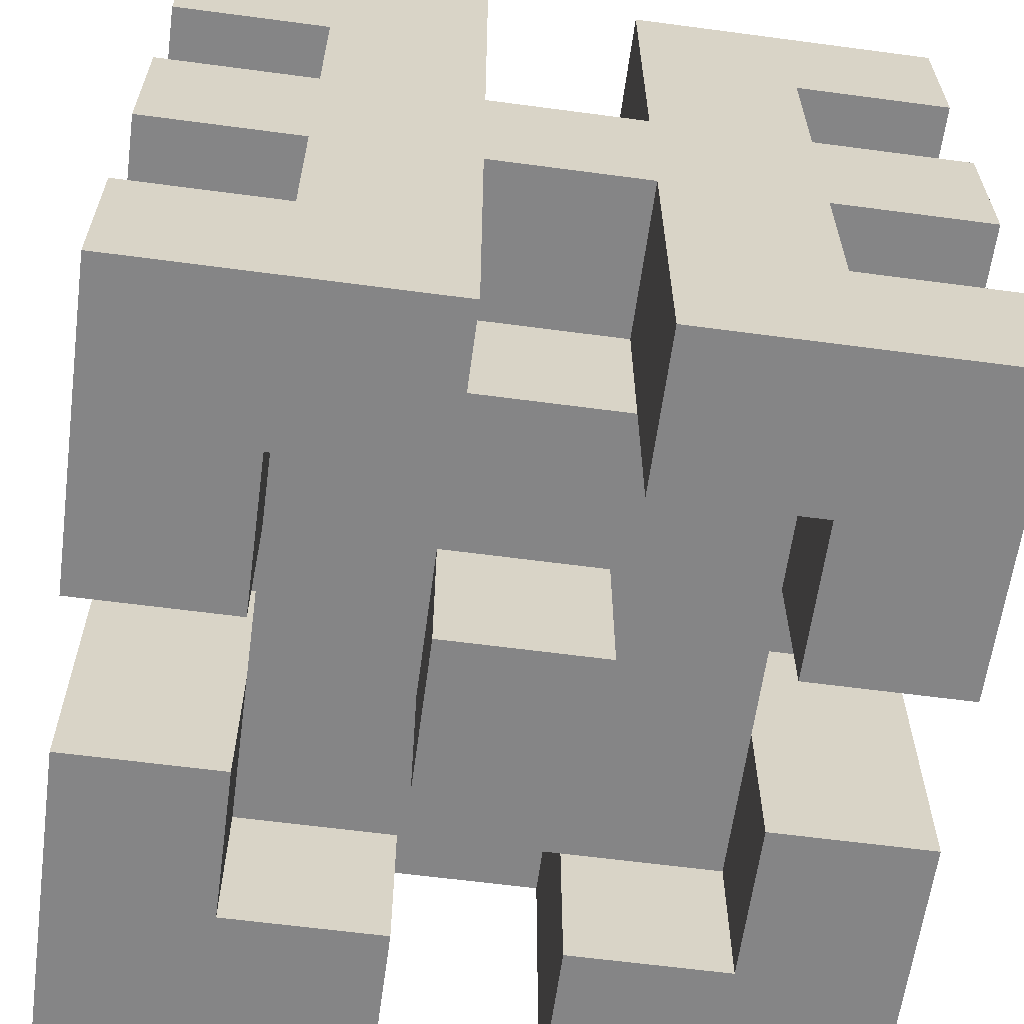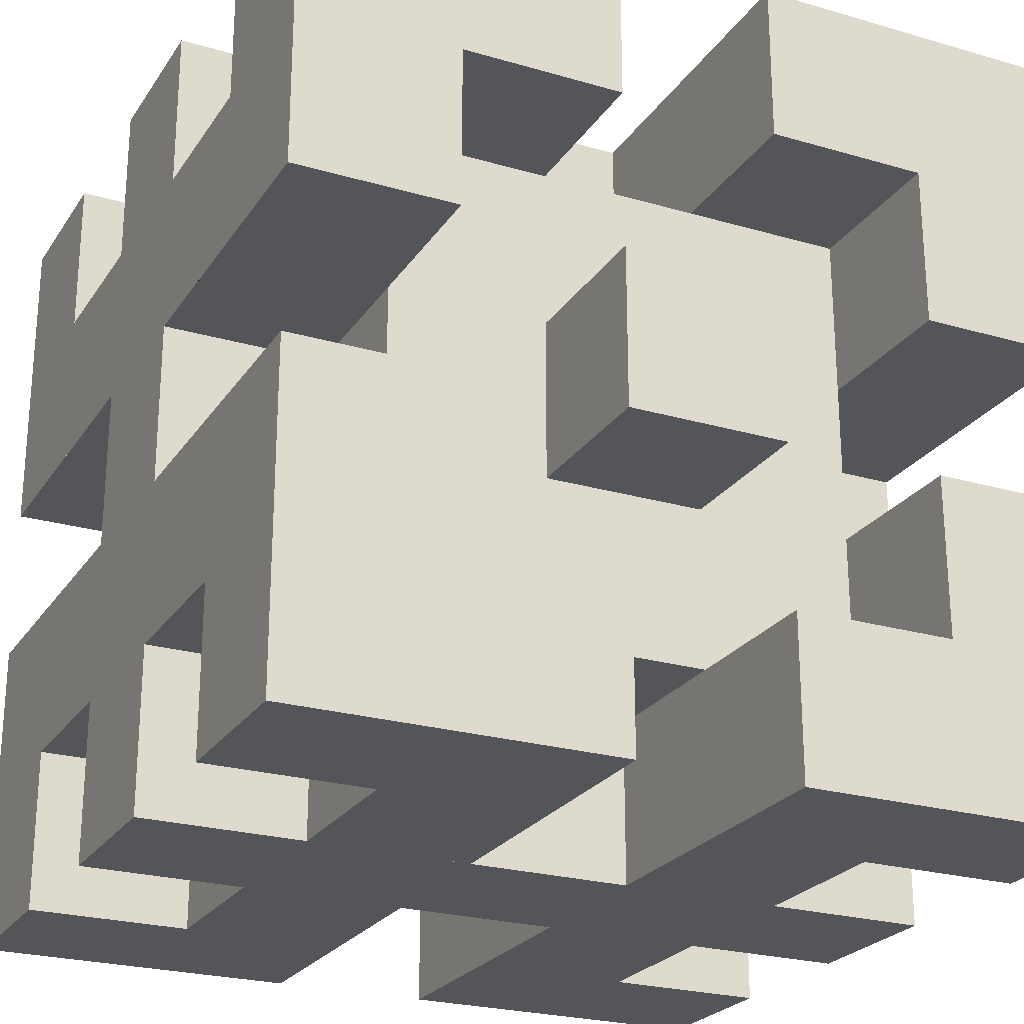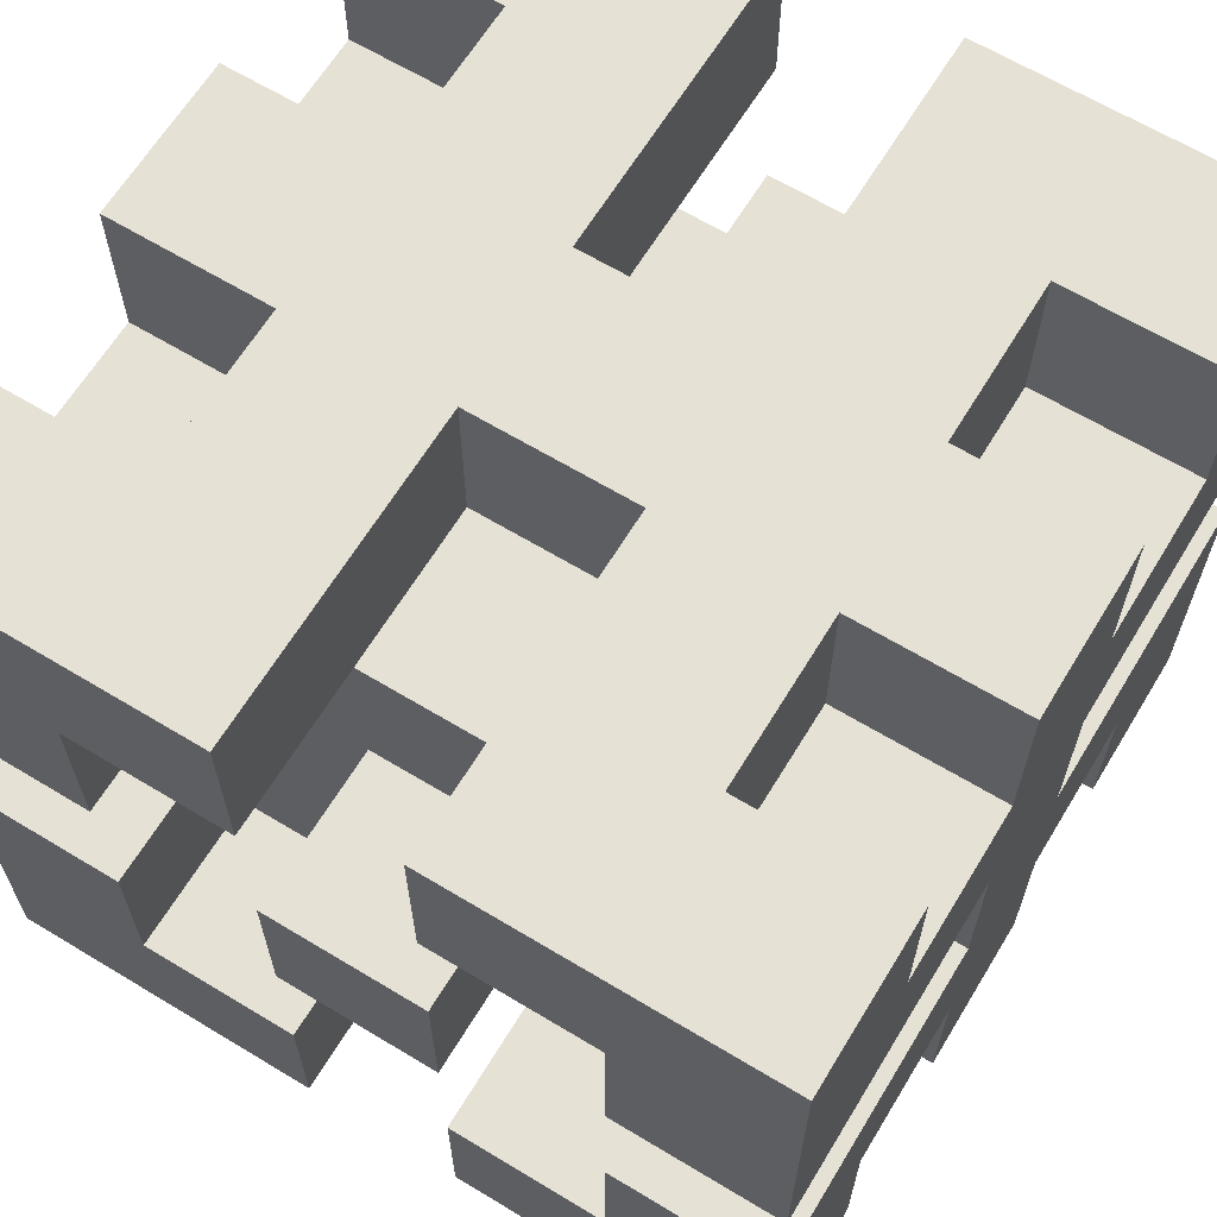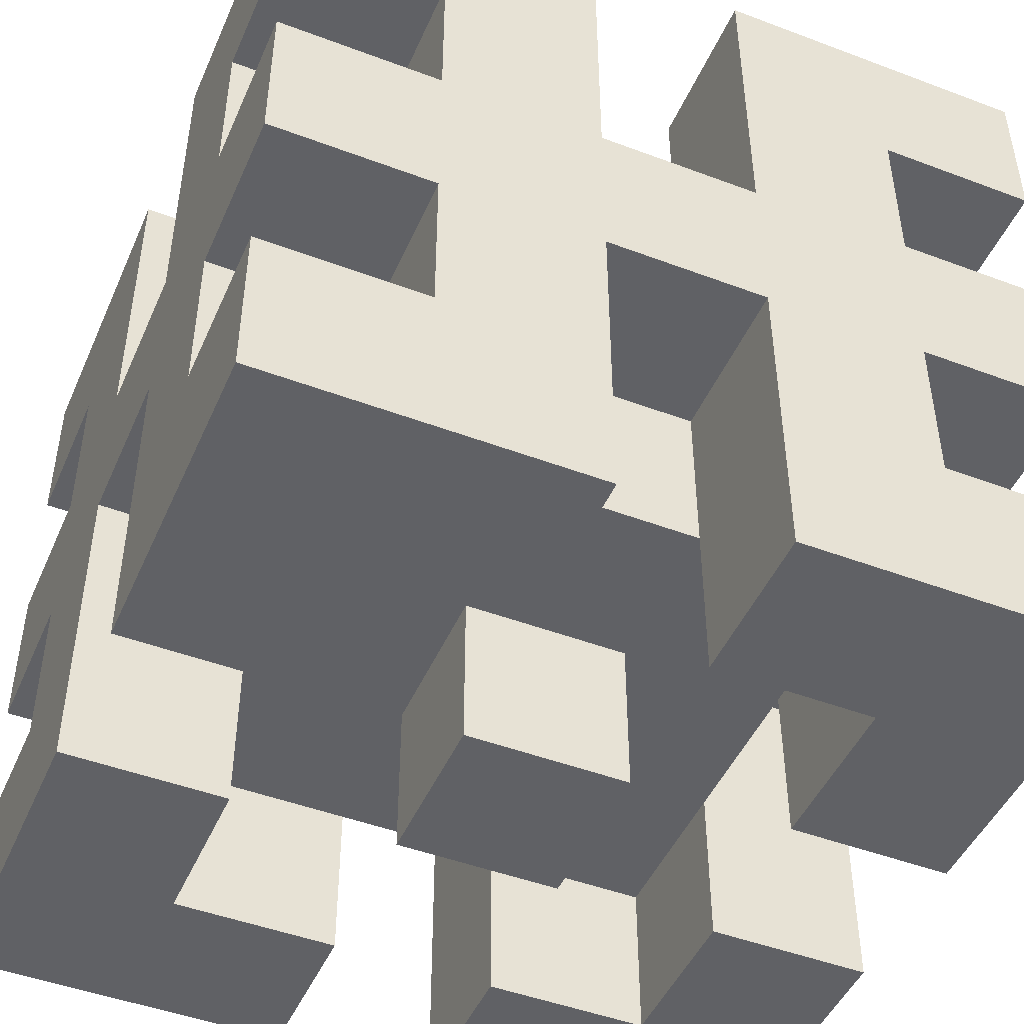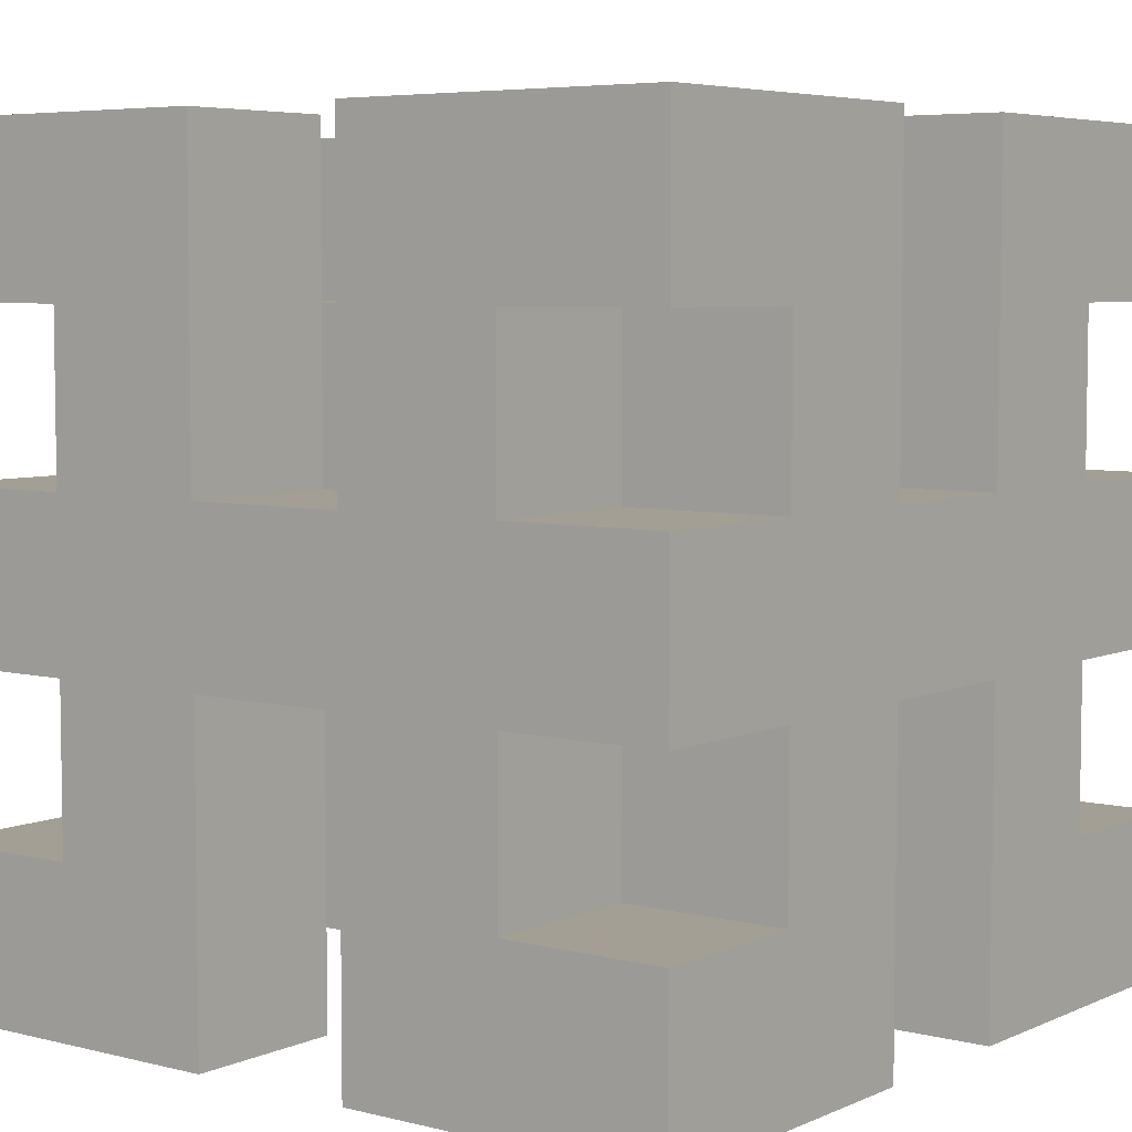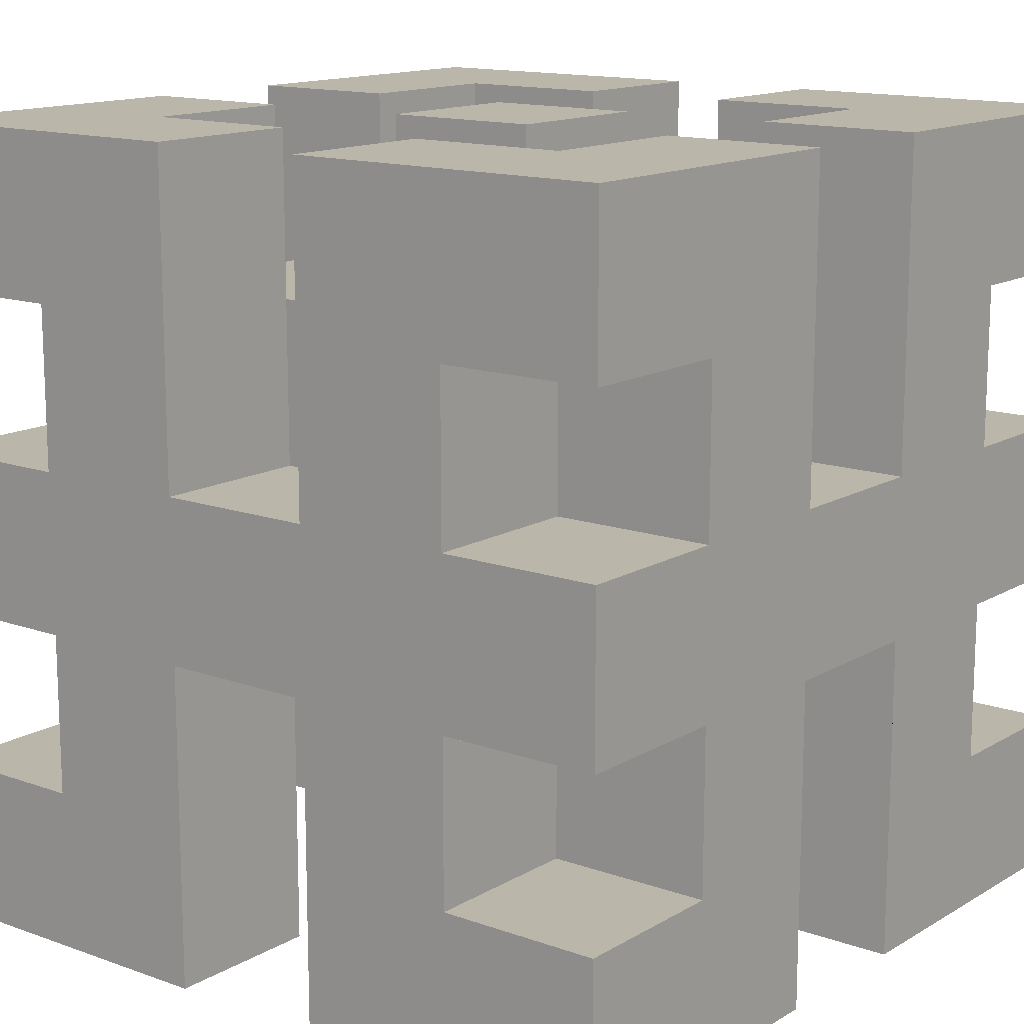
<metadata>
{"format":"obj","ext":"obj","renderer":"f3d","projection":"perspective","resolution":1024,"background":"white","views":[{"elev":-61.9,"azim":172.3,"up":"+Y"},{"elev":-24.4,"azim":-25.6,"up":"+Z"},{"elev":64.6,"azim":31.3,"up":"+Z"},{"elev":-47.3,"azim":156.9,"up":"+Y"},{"elev":5.6,"azim":37.4,"up":"+Y"},{"elev":14.0,"azim":-141.8,"up":"+Y"}]}
</metadata>
<code>
o obj1
v -3 -1 -3
v -3 -2 -3
v -3 -1 -2
v -3 -2 -1
v -3 3 -2
v -3 0 -1
v -3 3 -1
v -3 1 -1
v -3 0 0
v -3 1 0
v -3 -2 0
v -3 3 0
v -3 3 1
v -3 -1 1
v -3 -2 2
v -3 -1 2
v -3 1 -3
v -3 0 -3
v -3 0 -2
v -3 1 -2
v -3 3 -3
v -3 2 -3
v -3 2 -2
v -3 1 1
v -3 0 1
v -3 0 2
v -3 1 2
v -3 2 1
v -3 2 2
v -3 3 2
v -2 0 -3
v -2 -1 -3
v -2 -1 -2
v -2 0 -2
v -2 2 -3
v -2 1 -3
v -2 1 -2
v -2 2 -2
v -2 -2 -2
v -2 -2 -1
v -2 -1 -1
v -2 3 -2
v -2 2 -1
v -2 3 -1
v -2 0 -1
v -2 -1 0
v -2 0 0
v -2 1 -1
v -2 1 0
v -2 2 0
v -2 -2 0
v -2 -2 1
v -2 -1 1
v -2 3 0
v -2 2 1
v -2 3 1
v -2 0 1
v -2 -1 2
v -2 0 2
v -2 1 1
v -2 1 2
v -2 2 2
v -1 -2 -3
v -1 0 -3
v -1 -2 -2
v -1 0 -2
v -1 1 -3
v -1 3 -3
v -1 1 -2
v -1 3 -2
v -1 -1 -1
v -1 -2 -1
v -1 -2 0
v -1 -1 0
v -1 3 -1
v -1 2 -1
v -1 2 0
v -1 3 0
v -1 -2 1
v -1 0 1
v -1 -2 2
v -1 0 2
v -1 1 1
v -1 3 1
v -1 1 2
v -1 3 2
v 0 0 -3
v 0 -2 -3
v 0 -2 -2
v 0 0 -2
v 0 3 -3
v 0 1 -3
v 0 1 -2
v 0 3 -2
v 0 -2 -1
v 0 -1 -1
v 0 -2 0
v 0 -1 0
v 0 2 -1
v 0 3 -1
v 0 2 0
v 0 3 0
v 0 0 1
v 0 -2 1
v 0 -2 2
v 0 0 2
v 0 3 1
v 0 1 1
v 0 1 2
v 0 3 2
v 1 -1 -3
v 1 0 -3
v 1 -1 -2
v 1 0 -2
v 1 1 -3
v 1 2 -3
v 1 1 -2
v 1 2 -2
v 1 -2 -2
v 1 -2 -1
v 1 -1 -1
v 1 3 -2
v 1 2 -1
v 1 3 -1
v 1 0 -1
v 1 -1 0
v 1 0 0
v 1 1 -1
v 1 1 0
v 1 2 0
v 1 -2 0
v 1 -2 1
v 1 -1 1
v 1 3 0
v 1 2 1
v 1 3 1
v 1 0 1
v 1 -1 2
v 1 0 2
v 1 1 1
v 1 1 2
v 1 2 2
v 2 -2 -3
v 2 -1 -3
v 2 -1 -2
v 2 -2 -1
v 2 3 -2
v 2 0 -1
v 2 3 -1
v 2 1 -1
v 2 0 0
v 2 1 0
v 2 -2 0
v 2 3 0
v 2 3 1
v 2 -1 1
v 2 -2 2
v 2 -1 2
v 2 0 -3
v 2 1 -3
v 2 0 -2
v 2 1 -2
v 2 2 -3
v 2 3 -3
v 2 2 -2
v 2 0 1
v 2 1 1
v 2 0 2
v 2 1 2
v 2 2 1
v 2 2 2
v 2 3 2
v -1 -1 1
v 0 -1 1
v -1 2 1
v 0 2 1
v -1 -1 -2
v 0 -1 -2
v -1 2 -2
v 0 2 -2
f 1 2 3
f 3 2 4
f 5 3 4
f 5 4 6
f 5 6 7
f 8 6 9
f 8 9 10
f 9 11 10
f 12 11 13
f 13 11 14
f 14 11 15
f 14 15 16
f 17 18 19
f 17 19 20
f 21 22 23
f 21 23 5
f 24 25 26
f 24 26 27
f 13 28 29
f 13 29 30
f 31 32 33
f 31 33 34
f 35 36 37
f 35 37 38
f 39 33 40
f 40 33 41
f 38 42 43
f 43 42 44
f 45 41 46
f 45 46 47
f 43 48 49
f 43 49 50
f 51 46 52
f 52 46 53
f 50 54 55
f 55 54 56
f 57 53 58
f 57 58 59
f 55 60 61
f 55 61 62
f 63 64 65
f 65 64 66
f 67 68 69
f 69 68 70
f 71 72 73
f 71 73 74
f 75 76 77
f 75 77 78
f 79 80 81
f 81 80 82
f 83 84 85
f 85 84 86
f 87 88 89
f 87 89 90
f 91 92 93
f 91 93 94
f 95 96 97
f 97 96 98
f 99 100 101
f 101 100 102
f 103 104 105
f 103 105 106
f 107 108 109
f 107 109 110
f 111 112 113
f 113 112 114
f 115 116 117
f 117 116 118
f 113 119 120
f 113 120 121
f 122 118 123
f 122 123 124
f 121 125 126
f 126 125 127
f 128 123 129
f 129 123 130
f 126 131 132
f 126 132 133
f 134 130 135
f 134 135 136
f 133 137 138
f 138 137 139
f 140 135 141
f 141 135 142
f 143 144 145
f 143 145 146
f 145 147 146
f 146 147 148
f 148 147 149
f 148 150 151
f 151 150 152
f 153 151 152
f 153 154 155
f 153 155 156
f 153 156 157
f 157 156 158
f 159 160 161
f 161 160 162
f 163 164 165
f 165 164 147
f 166 167 168
f 168 167 169
f 170 155 171
f 171 155 172
f 4 2 40
f 40 2 39
f 39 2 63
f 39 63 65
f 15 11 51
f 15 51 52
f 15 52 79
f 15 79 81
f 73 72 95
f 73 95 97
f 89 88 119
f 119 88 143
f 120 119 143
f 120 143 146
f 105 104 132
f 132 131 153
f 105 132 157
f 132 153 157
f 1 3 32
f 32 3 33
f 14 16 53
f 53 16 58
f 53 33 173
f 173 33 71
f 71 33 96
f 96 33 113
f 174 96 113
f 174 113 133
f 173 74 98
f 173 98 174
f 111 113 144
f 144 113 145
f 133 138 156
f 156 138 158
f 19 18 31
f 19 31 34
f 9 6 45
f 9 45 47
f 26 25 57
f 26 57 59
f 66 64 87
f 66 87 90
f 82 80 103
f 82 103 106
f 114 112 159
f 114 159 161
f 127 125 148
f 127 148 151
f 139 137 166
f 139 166 168
f 17 20 36
f 36 20 37
f 8 10 48
f 48 10 49
f 24 27 60
f 60 27 61
f 67 69 92
f 92 69 93
f 83 85 108
f 108 85 109
f 115 117 160
f 160 117 162
f 128 129 150
f 150 129 152
f 140 141 167
f 167 141 169
f 23 22 35
f 23 35 38
f 29 28 55
f 29 55 62
f 38 55 175
f 38 175 76
f 38 76 99
f 38 99 118
f 99 176 118
f 118 176 135
f 77 175 101
f 101 175 176
f 118 116 163
f 118 163 165
f 142 135 170
f 142 170 171
f 21 7 44
f 21 44 42
f 21 42 68
f 68 42 70
f 12 30 54
f 54 30 56
f 56 30 84
f 84 30 86
f 75 78 100
f 100 78 102
f 91 94 122
f 91 122 164
f 122 124 164
f 164 124 149
f 107 110 136
f 134 136 154
f 136 110 172
f 154 136 172
f 63 2 1
f 63 1 32
f 63 32 31
f 63 31 64
f 31 18 64
f 159 18 17
f 159 17 36
f 159 36 160
f 67 36 35
f 35 22 21
f 67 35 68
f 35 21 68
f 143 88 144
f 144 88 111
f 111 88 87
f 111 87 112
f 115 92 116
f 116 92 91
f 163 116 91
f 163 91 164
f 39 65 33
f 33 65 177
f 89 119 178
f 178 119 113
f 33 3 19
f 33 19 34
f 178 177 66
f 178 66 90
f 145 113 114
f 145 114 161
f 37 20 23
f 37 23 38
f 93 69 179
f 93 179 180
f 162 117 118
f 162 118 165
f 38 179 42
f 42 179 70
f 180 118 94
f 94 118 122
f 4 40 6
f 6 40 45
f 95 72 71
f 95 71 96
f 120 146 125
f 125 146 148
f 8 48 7
f 7 48 44
f 128 150 124
f 124 150 149
f 99 76 75
f 99 75 100
f 51 11 9
f 51 9 47
f 73 97 74
f 74 97 98
f 153 131 127
f 153 127 151
f 49 10 12
f 49 12 54
f 152 129 134
f 152 134 154
f 77 101 78
f 78 101 102
f 79 52 53
f 79 53 173
f 132 104 174
f 132 174 133
f 14 53 25
f 25 53 57
f 173 174 80
f 80 174 103
f 133 156 137
f 137 156 166
f 24 60 28
f 28 60 55
f 83 108 175
f 175 108 176
f 140 167 135
f 135 167 170
f 175 55 56
f 175 56 84
f 135 176 107
f 135 107 136
f 15 81 16
f 16 81 58
f 58 81 59
f 59 81 82
f 26 59 82
f 26 168 27
f 27 168 61
f 61 168 169
f 61 85 62
f 29 62 30
f 62 85 86
f 30 62 86
f 105 157 158
f 105 158 138
f 105 138 106
f 106 138 139
f 109 141 142
f 109 142 110
f 142 171 110
f 110 171 172

</code>
